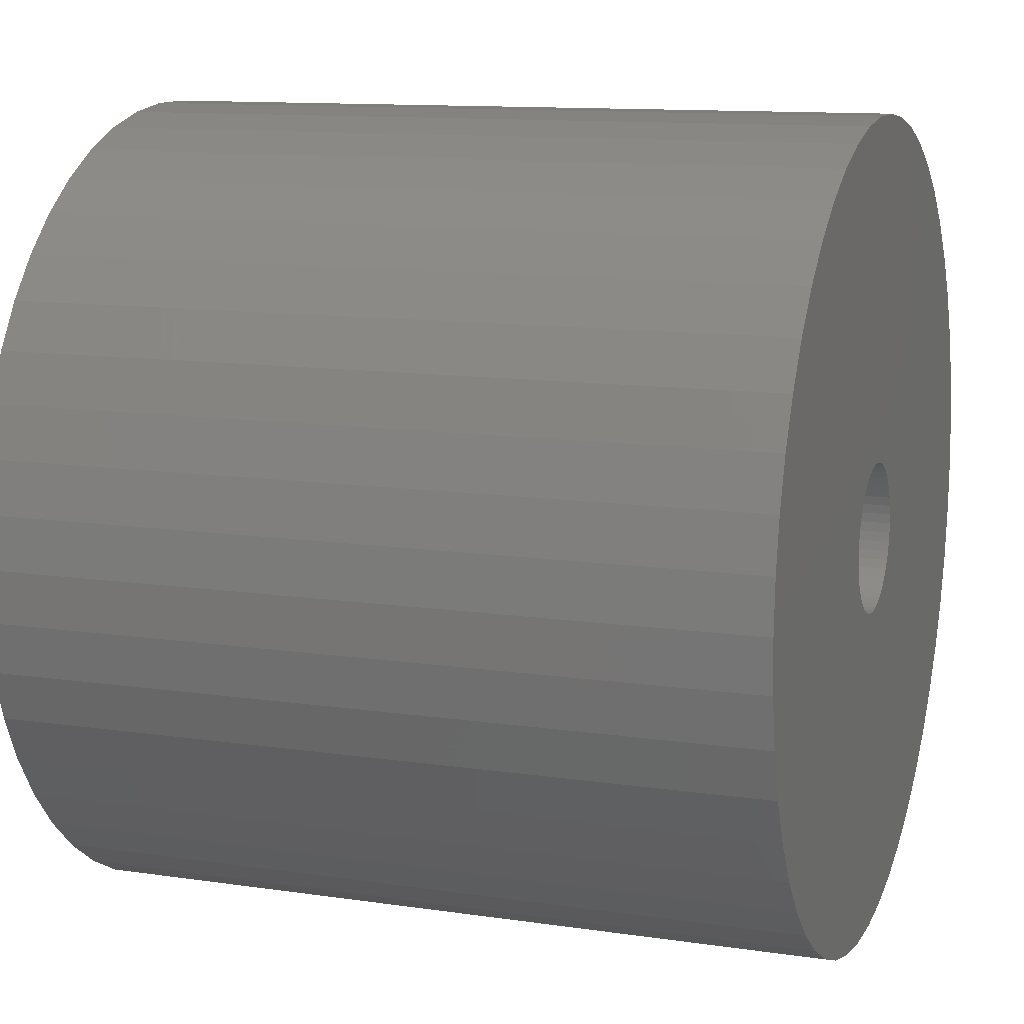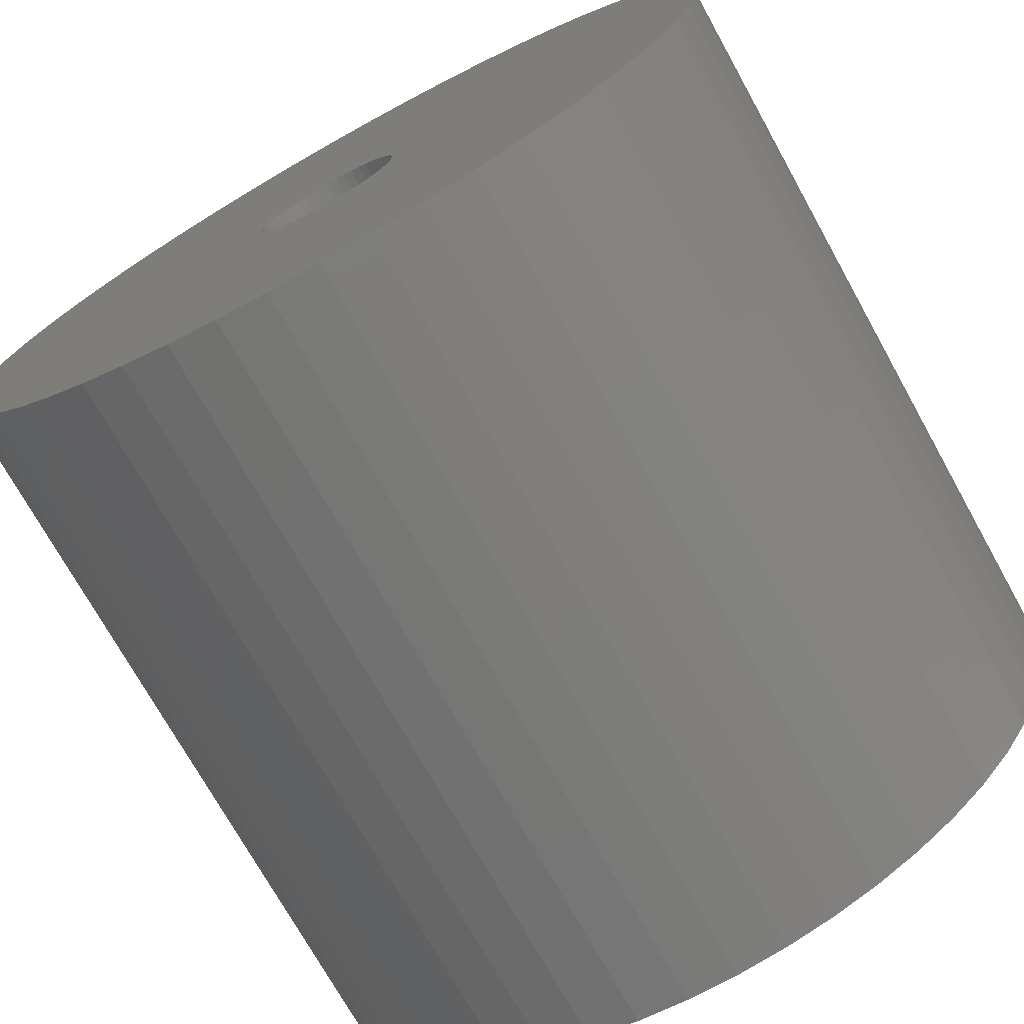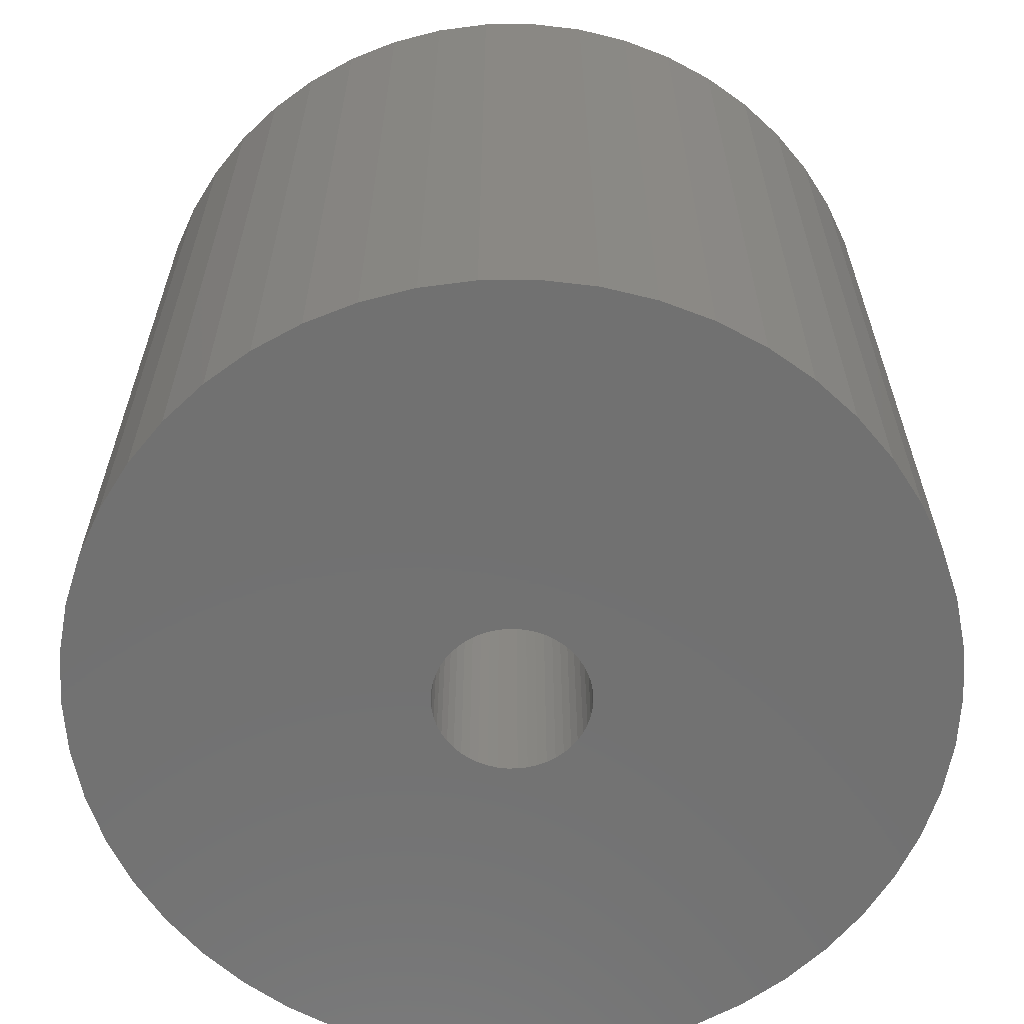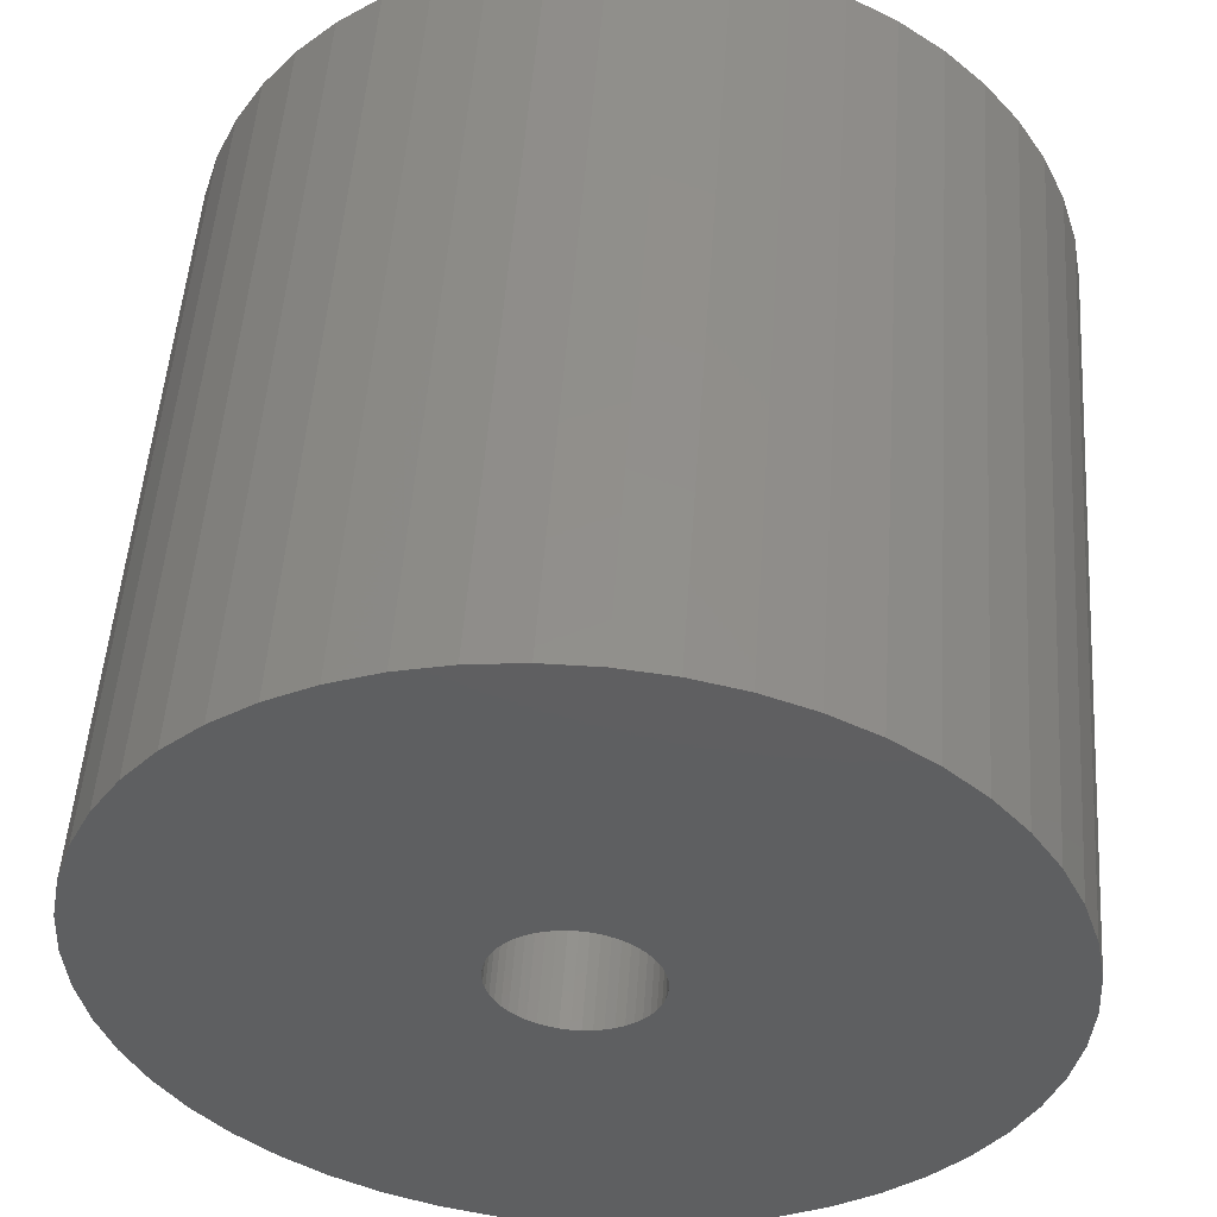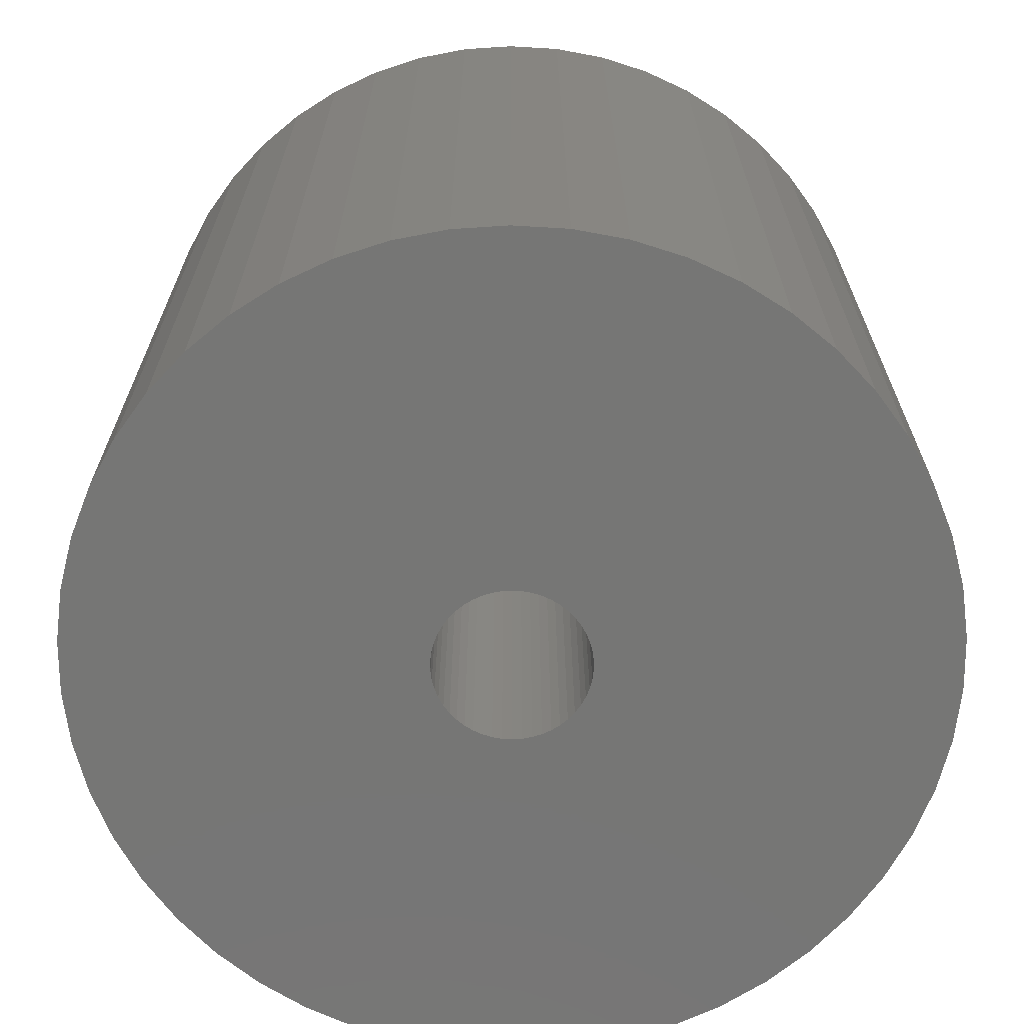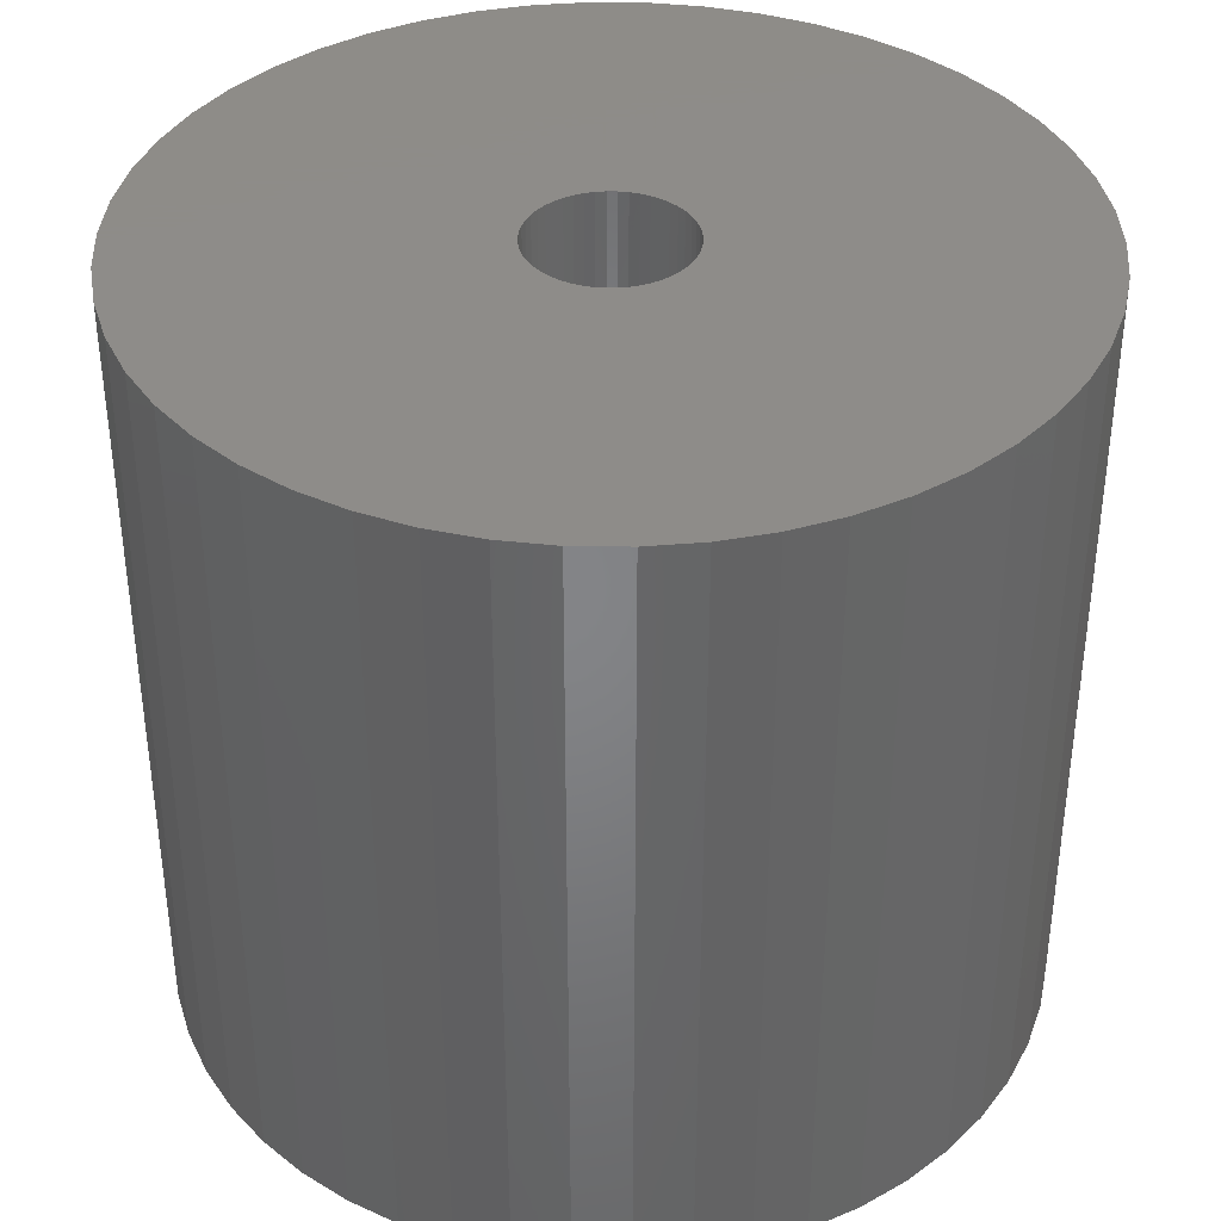
<metadata>
{"format":"stl","ext":"stl","renderer":"f3d","projection":"perspective","resolution":1024,"background":"white","views":[{"elev":11.8,"azim":109.5,"up":"+Y"},{"elev":-73.2,"azim":29.1,"up":"+Y"},{"elev":-63.0,"azim":122.8,"up":"+Z"},{"elev":51.5,"azim":4.0,"up":"+Y"},{"elev":-68.3,"azim":-89.8,"up":"+Z"},{"elev":38.0,"azim":-13.4,"up":"+Z"}]}
</metadata>
<code>
# stl→obj: 200 verts, 400 faces
v 18 0 16.5
v 17.86 2.256 -16.5
v 17.86 2.256 16.5
v 18 0 -16.5
v -18 0 -16.5
v -17.86 2.256 16.5
v -17.86 2.256 -16.5
v -18 0 16.5
v 1.13 17.96 -16.5
v -1.13 17.96 16.5
v 1.13 17.96 16.5
v -1.13 17.96 -16.5
v 13.12 12.32 -16.5
v 11.47 13.87 16.5
v 13.12 12.32 16.5
v 11.47 13.87 -16.5
v -11.47 13.87 -16.5
v -13.12 12.32 16.5
v -11.47 13.87 16.5
v -13.12 12.32 -16.5
v -5.562 17.12 -16.5
v -7.664 16.29 16.5
v -5.562 17.12 16.5
v -7.664 16.29 -16.5
v 16.74 6.626 16.5
v 15.77 8.672 -16.5
v 15.77 8.672 16.5
v 16.74 6.626 -16.5
v 17.43 4.476 -16.5
v 17.43 4.476 16.5
v 14.56 10.58 -16.5
v 14.56 10.58 16.5
v 7.664 16.29 -16.5
v 5.562 17.12 16.5
v 7.664 16.29 16.5
v 5.562 17.12 -16.5
v 3.373 17.68 16.5
v 3.373 17.68 -16.5
v 9.645 15.2 16.5
v 9.645 15.2 -16.5
v -15.77 8.672 -16.5
v -14.56 10.58 16.5
v -14.56 10.58 -16.5
v -15.77 8.672 16.5
v -17.43 4.476 -16.5
v -16.74 6.626 16.5
v -16.74 6.626 -16.5
v -17.43 4.476 16.5
v -9.645 15.2 16.5
v -9.645 15.2 -16.5
v -3.373 17.68 16.5
v -3.373 17.68 -16.5
v 17.86 -2.256 16.5
v 17.86 -2.256 -16.5
v 1.13 -17.96 -16.5
v 3.373 -17.68 16.5
v 1.13 -17.96 16.5
v 3.373 -17.68 -16.5
v 7.664 -16.29 -16.5
v 9.645 -15.2 16.5
v 7.664 -16.29 16.5
v 9.645 -15.2 -16.5
v 16.74 -6.626 16.5
v 17.43 -4.476 -16.5
v 17.43 -4.476 16.5
v 16.74 -6.626 -16.5
v -16.74 -6.626 -16.5
v -17.43 -4.476 16.5
v -17.43 -4.476 -16.5
v -16.74 -6.626 16.5
v 5.562 -17.12 -16.5
v 5.562 -17.12 16.5
v 3.25 0 16.5
v 3.224 0.4073 16.5
v 3.148 0.8082 16.5
v 3.224 -0.4073 16.5
v 3.022 1.196 16.5
v 2.848 1.566 16.5
v 3.148 -0.8082 16.5
v 2.629 1.91 16.5
v 2.369 2.225 16.5
v 3.022 -1.196 16.5
v 2.072 2.504 16.5
v 15.77 -8.672 16.5
v 1.741 2.744 16.5
v 2.848 -1.566 16.5
v 1.384 2.941 16.5
v 14.56 -10.58 16.5
v 1.004 3.091 16.5
v 2.629 -1.91 16.5
v 13.12 -12.32 16.5
v 0.609 3.192 16.5
v 0.2041 3.244 16.5
v -0.2041 3.244 16.5
v -0.609 3.192 16.5
v -1.004 3.091 16.5
v -1.384 2.941 16.5
v -1.741 2.744 16.5
v -2.072 2.504 16.5
v -2.369 2.225 16.5
v -2.629 1.91 16.5
v 2.369 -2.225 16.5
v 11.47 -13.87 16.5
v 2.072 -2.504 16.5
v 1.741 -2.744 16.5
v 1.384 -2.941 16.5
v 1.004 -3.091 16.5
v 0.609 -3.192 16.5
v 0.2041 -3.244 16.5
v -0.2041 -3.244 16.5
v -1.13 -17.96 16.5
v -0.609 -3.192 16.5
v -3.373 -17.68 16.5
v -1.004 -3.091 16.5
v -5.562 -17.12 16.5
v -1.384 -2.941 16.5
v -7.664 -16.29 16.5
v -1.741 -2.744 16.5
v -9.645 -15.2 16.5
v -2.072 -2.504 16.5
v -11.47 -13.87 16.5
v -2.369 -2.225 16.5
v -13.12 -12.32 16.5
v -2.629 -1.91 16.5
v -14.56 -10.58 16.5
v -2.848 -1.566 16.5
v -15.77 -8.672 16.5
v -3.022 -1.196 16.5
v -3.148 -0.8082 16.5
v -3.224 -0.4073 16.5
v -17.86 -2.256 16.5
v -3.25 0 16.5
v -2.848 1.566 16.5
v -3.022 1.196 16.5
v -3.148 0.8082 16.5
v -3.224 0.4073 16.5
v 15.77 -8.672 -16.5
v 14.56 -10.58 -16.5
v -3.373 -17.68 -16.5
v -1.13 -17.96 -16.5
v -13.12 -12.32 -16.5
v -14.56 -10.58 -16.5
v -17.86 -2.256 -16.5
v -7.664 -16.29 -16.5
v -5.562 -17.12 -16.5
v -9.645 -15.2 -16.5
v -11.47 -13.87 -16.5
v -15.77 -8.672 -16.5
v 3.25 0 -16.5
v 3.224 -0.4073 -16.5
v 3.148 -0.8082 -16.5
v 3.224 0.4073 -16.5
v 3.022 -1.196 -16.5
v 2.848 -1.566 -16.5
v 3.148 0.8082 -16.5
v 2.629 -1.91 -16.5
v 13.12 -12.32 -16.5
v 2.369 -2.225 -16.5
v 11.47 -13.87 -16.5
v 3.022 1.196 -16.5
v 2.072 -2.504 -16.5
v 1.741 -2.744 -16.5
v 2.848 1.566 -16.5
v 1.384 -2.941 -16.5
v 1.004 -3.091 -16.5
v 2.629 1.91 -16.5
v 0.609 -3.192 -16.5
v 0.2041 -3.244 -16.5
v -0.2041 -3.244 -16.5
v -0.609 -3.192 -16.5
v -1.004 -3.091 -16.5
v -1.384 -2.941 -16.5
v -1.741 -2.744 -16.5
v -2.072 -2.504 -16.5
v -2.369 -2.225 -16.5
v -2.629 -1.91 -16.5
v 2.369 2.225 -16.5
v 2.072 2.504 -16.5
v 1.741 2.744 -16.5
v 1.384 2.941 -16.5
v 1.004 3.091 -16.5
v 0.609 3.192 -16.5
v 0.2041 3.244 -16.5
v -0.2041 3.244 -16.5
v -0.609 3.192 -16.5
v -1.004 3.091 -16.5
v -1.384 2.941 -16.5
v -1.741 2.744 -16.5
v -2.072 2.504 -16.5
v -2.369 2.225 -16.5
v -2.629 1.91 -16.5
v -2.848 1.566 -16.5
v -3.022 1.196 -16.5
v -3.148 0.8082 -16.5
v -3.224 0.4073 -16.5
v -3.25 0 -16.5
v -2.848 -1.566 -16.5
v -3.022 -1.196 -16.5
v -3.148 -0.8082 -16.5
v -3.224 -0.4073 -16.5
f 1 2 3
f 2 1 4
f 5 6 7
f 6 5 8
f 9 10 11
f 10 9 12
f 13 14 15
f 14 13 16
f 17 18 19
f 18 17 20
f 21 22 23
f 22 21 24
f 25 26 27
f 26 25 28
f 3 29 30
f 29 3 2
f 27 31 32
f 31 27 26
f 33 34 35
f 34 33 36
f 36 37 34
f 37 36 38
f 16 39 14
f 39 16 40
f 41 42 43
f 42 41 44
f 43 18 20
f 18 43 42
f 45 46 47
f 46 45 48
f 24 49 22
f 49 24 50
f 12 51 10
f 51 12 52
f 53 4 1
f 4 53 54
f 55 56 57
f 56 55 58
f 30 28 25
f 28 30 29
f 32 13 15
f 13 32 31
f 38 11 37
f 11 38 9
f 40 35 39
f 35 40 33
f 47 44 41
f 44 47 46
f 59 60 61
f 60 59 62
f 63 64 65
f 64 63 66
f 65 54 53
f 54 65 64
f 67 68 69
f 68 67 70
f 71 61 72
f 61 71 59
f 58 72 56
f 72 58 71
f 73 1 3
f 74 3 30
f 1 73 53
f 75 30 25
f 76 53 73
f 77 25 27
f 53 76 65
f 78 27 32
f 79 65 76
f 80 32 15
f 65 79 63
f 81 15 14
f 82 63 79
f 83 14 39
f 63 82 84
f 85 39 35
f 86 84 82
f 87 35 34
f 84 86 88
f 89 34 37
f 90 88 86
f 88 90 91
f 3 74 73
f 30 75 74
f 25 77 75
f 27 78 77
f 32 80 78
f 15 81 80
f 14 83 81
f 39 85 83
f 35 87 85
f 92 37 11
f 34 89 87
f 37 92 89
f 11 93 92
f 11 94 93
f 10 94 11
f 94 10 95
f 51 95 10
f 95 51 96
f 23 96 51
f 96 23 97
f 22 97 23
f 97 22 98
f 49 98 22
f 98 49 99
f 19 99 49
f 99 19 100
f 100 18 101
f 18 100 19
f 102 91 90
f 91 102 103
f 104 103 102
f 103 104 60
f 105 60 104
f 60 105 61
f 106 61 105
f 61 106 72
f 107 72 106
f 72 107 56
f 108 56 107
f 56 108 57
f 109 57 108
f 110 57 109
f 111 110 112
f 113 112 114
f 110 111 57
f 115 114 116
f 117 116 118
f 119 118 120
f 121 120 122
f 123 122 124
f 125 124 126
f 127 126 128
f 70 128 129
f 68 129 130
f 112 113 111
f 131 130 132
f 42 101 18
f 101 42 133
f 114 115 113
f 44 133 42
f 116 117 115
f 133 44 134
f 118 119 117
f 46 134 44
f 120 121 119
f 134 46 135
f 122 123 121
f 48 135 46
f 124 125 123
f 135 48 136
f 126 127 125
f 6 136 48
f 128 70 127
f 136 6 132
f 129 68 70
f 8 132 6
f 130 131 68
f 132 8 131
f 7 48 45
f 48 7 6
f 50 19 49
f 19 50 17
f 52 23 51
f 23 52 21
f 88 137 84
f 137 88 138
f 139 111 113
f 111 139 140
f 141 125 142
f 125 141 123
f 143 8 5
f 8 143 131
f 84 66 63
f 66 84 137
f 140 57 111
f 57 140 55
f 144 115 117
f 115 144 145
f 146 117 119
f 117 146 144
f 141 121 123
f 121 141 147
f 142 127 148
f 127 142 125
f 148 70 67
f 70 148 127
f 149 4 54
f 150 54 64
f 4 149 2
f 151 64 66
f 152 2 149
f 153 66 137
f 2 152 29
f 154 137 138
f 155 29 152
f 156 138 157
f 29 155 28
f 158 157 159
f 160 28 155
f 161 159 62
f 28 160 26
f 162 62 59
f 163 26 160
f 164 59 71
f 26 163 31
f 165 71 58
f 166 31 163
f 31 166 13
f 54 150 149
f 64 151 150
f 66 153 151
f 137 154 153
f 138 156 154
f 157 158 156
f 159 161 158
f 62 162 161
f 59 164 162
f 167 58 55
f 71 165 164
f 58 167 165
f 55 168 167
f 55 169 168
f 140 169 55
f 169 140 170
f 139 170 140
f 170 139 171
f 145 171 139
f 171 145 172
f 144 172 145
f 172 144 173
f 146 173 144
f 173 146 174
f 147 174 146
f 174 147 175
f 175 141 176
f 141 175 147
f 177 13 166
f 13 177 16
f 178 16 177
f 16 178 40
f 179 40 178
f 40 179 33
f 180 33 179
f 33 180 36
f 181 36 180
f 36 181 38
f 182 38 181
f 38 182 9
f 183 9 182
f 184 9 183
f 12 184 185
f 52 185 186
f 184 12 9
f 21 186 187
f 24 187 188
f 50 188 189
f 17 189 190
f 20 190 191
f 43 191 192
f 41 192 193
f 47 193 194
f 45 194 195
f 185 52 12
f 7 195 196
f 142 176 141
f 176 142 197
f 186 21 52
f 148 197 142
f 187 24 21
f 197 148 198
f 188 50 24
f 67 198 148
f 189 17 50
f 198 67 199
f 190 20 17
f 69 199 67
f 191 43 20
f 199 69 200
f 192 41 43
f 143 200 69
f 193 47 41
f 200 143 196
f 194 45 47
f 5 196 143
f 195 7 45
f 196 5 7
f 69 131 143
f 131 69 68
f 159 91 103
f 91 159 157
f 62 103 60
f 103 62 159
f 91 138 88
f 138 91 157
f 145 113 115
f 113 145 139
f 147 119 121
f 119 147 146
f 160 78 163
f 78 160 77
f 135 193 134
f 193 135 194
f 163 80 166
f 80 163 78
f 181 87 89
f 87 181 180
f 187 96 97
f 96 187 186
f 134 192 133
f 192 134 193
f 151 76 150
f 76 151 79
f 179 83 85
f 83 179 178
f 136 194 135
f 194 136 195
f 101 190 100
f 190 101 191
f 188 97 98
f 97 188 187
f 185 94 95
f 94 185 184
f 149 74 152
f 74 149 73
f 153 79 151
f 79 153 82
f 161 105 104
f 105 161 162
f 155 77 160
f 77 155 75
f 178 81 83
f 81 178 177
f 184 93 94
f 93 184 183
f 182 89 92
f 89 182 181
f 180 85 87
f 85 180 179
f 132 195 136
f 195 132 196
f 133 191 101
f 191 133 192
f 186 95 96
f 95 186 185
f 189 98 99
f 98 189 188
f 190 99 100
f 99 190 189
f 150 73 149
f 73 150 76
f 156 86 154
f 86 156 90
f 168 110 109
f 110 168 169
f 128 199 129
f 199 128 198
f 126 198 128
f 198 126 197
f 167 109 108
f 109 167 168
f 158 90 156
f 90 158 102
f 152 75 155
f 75 152 74
f 166 81 177
f 81 166 80
f 183 92 93
f 92 183 182
f 130 196 132
f 196 130 200
f 165 108 107
f 108 165 167
f 162 106 105
f 106 162 164
f 164 107 106
f 107 164 165
f 158 104 102
f 104 158 161
f 154 82 153
f 82 154 86
f 173 120 118
f 120 173 174
f 170 114 112
f 114 170 171
f 122 176 124
f 176 122 175
f 174 122 120
f 122 174 175
f 129 200 130
f 200 129 199
f 172 118 116
f 118 172 173
f 169 112 110
f 112 169 170
f 124 197 126
f 197 124 176
f 171 116 114
f 116 171 172

</code>
